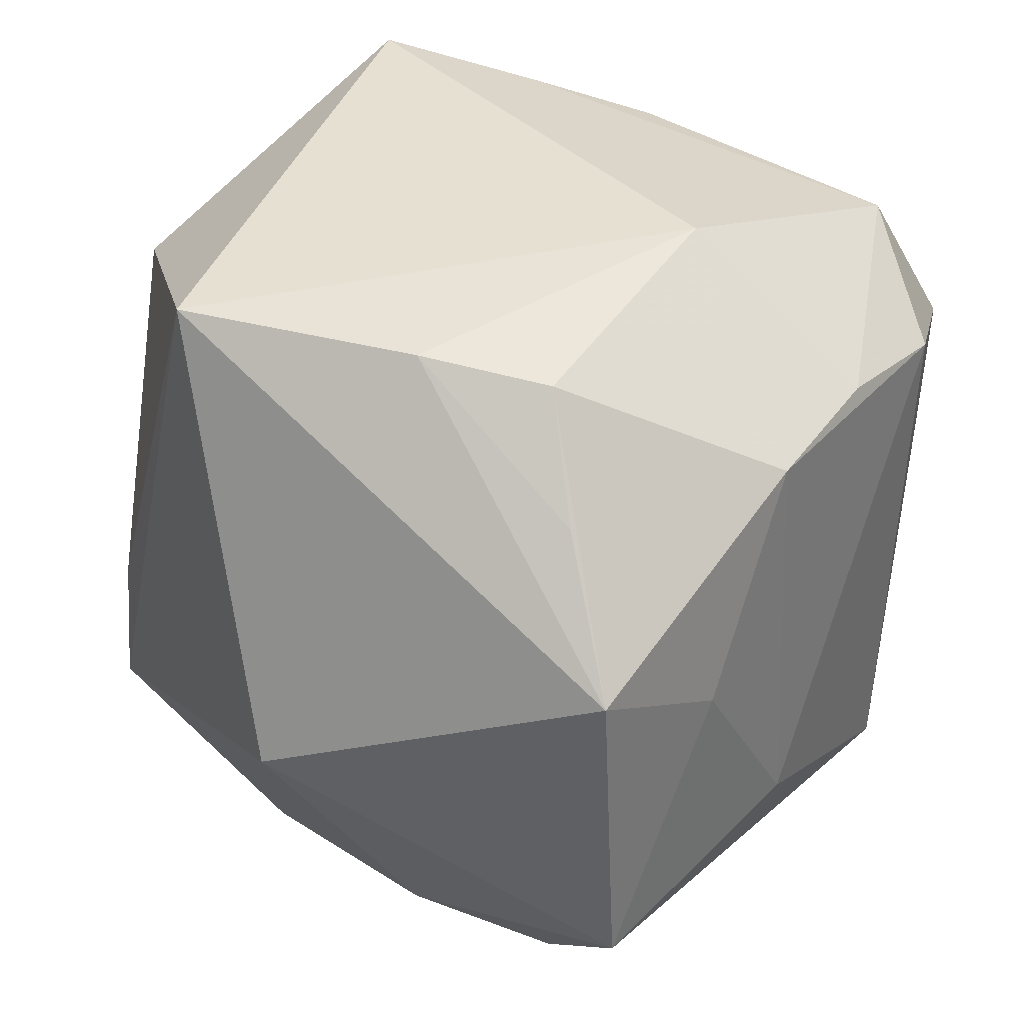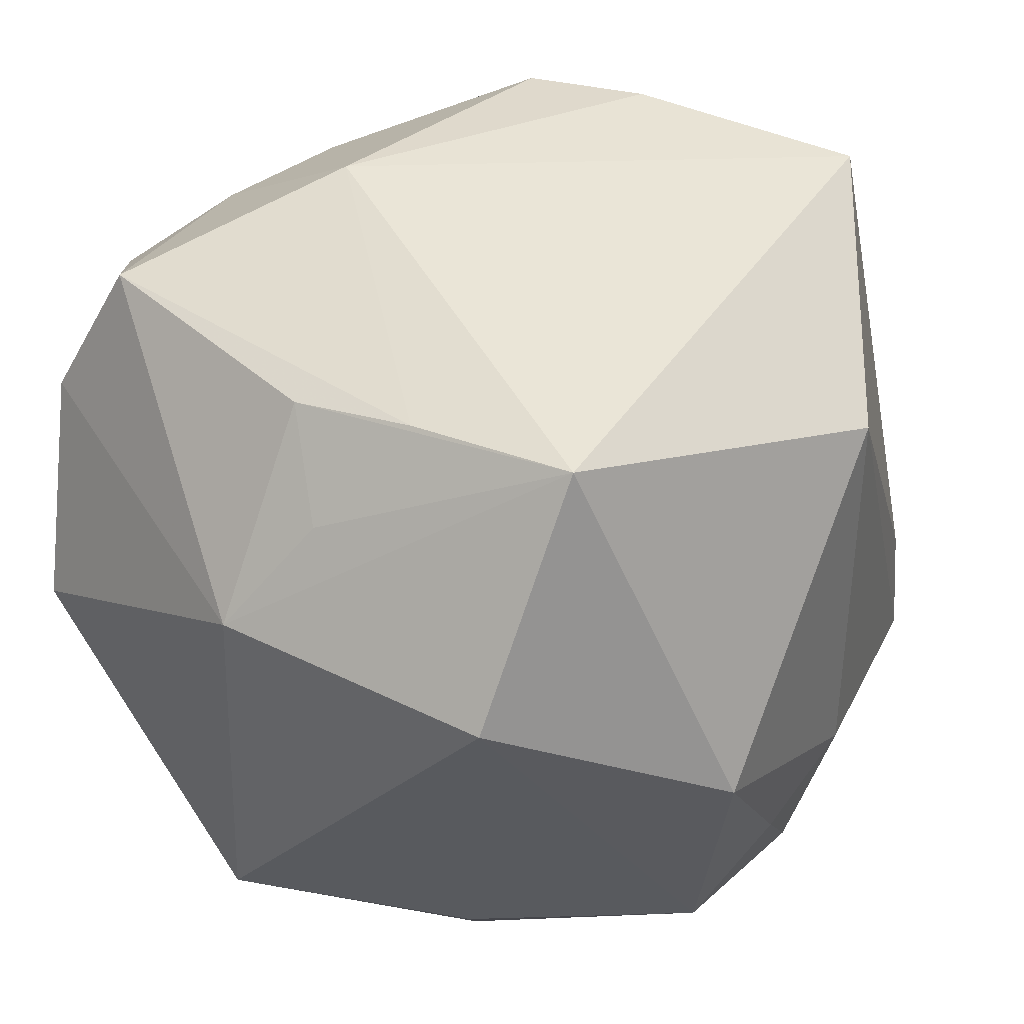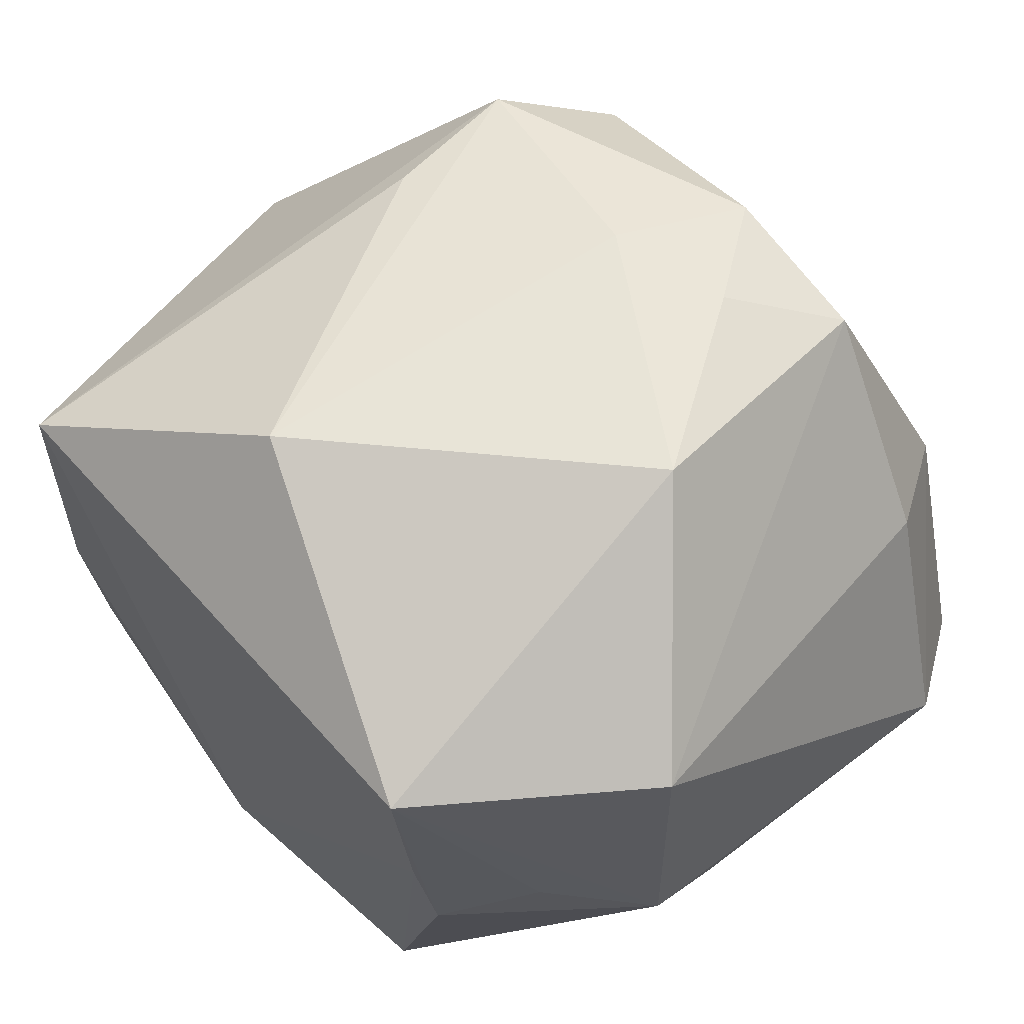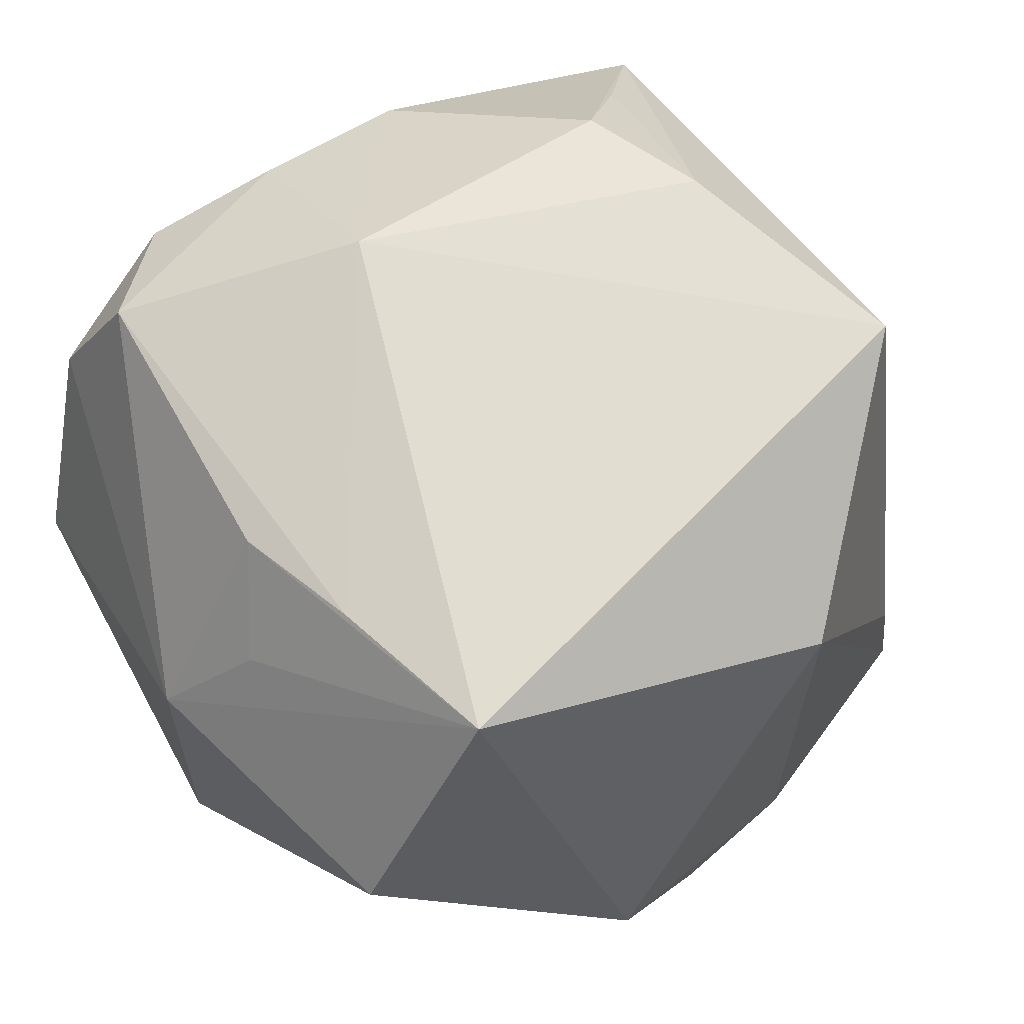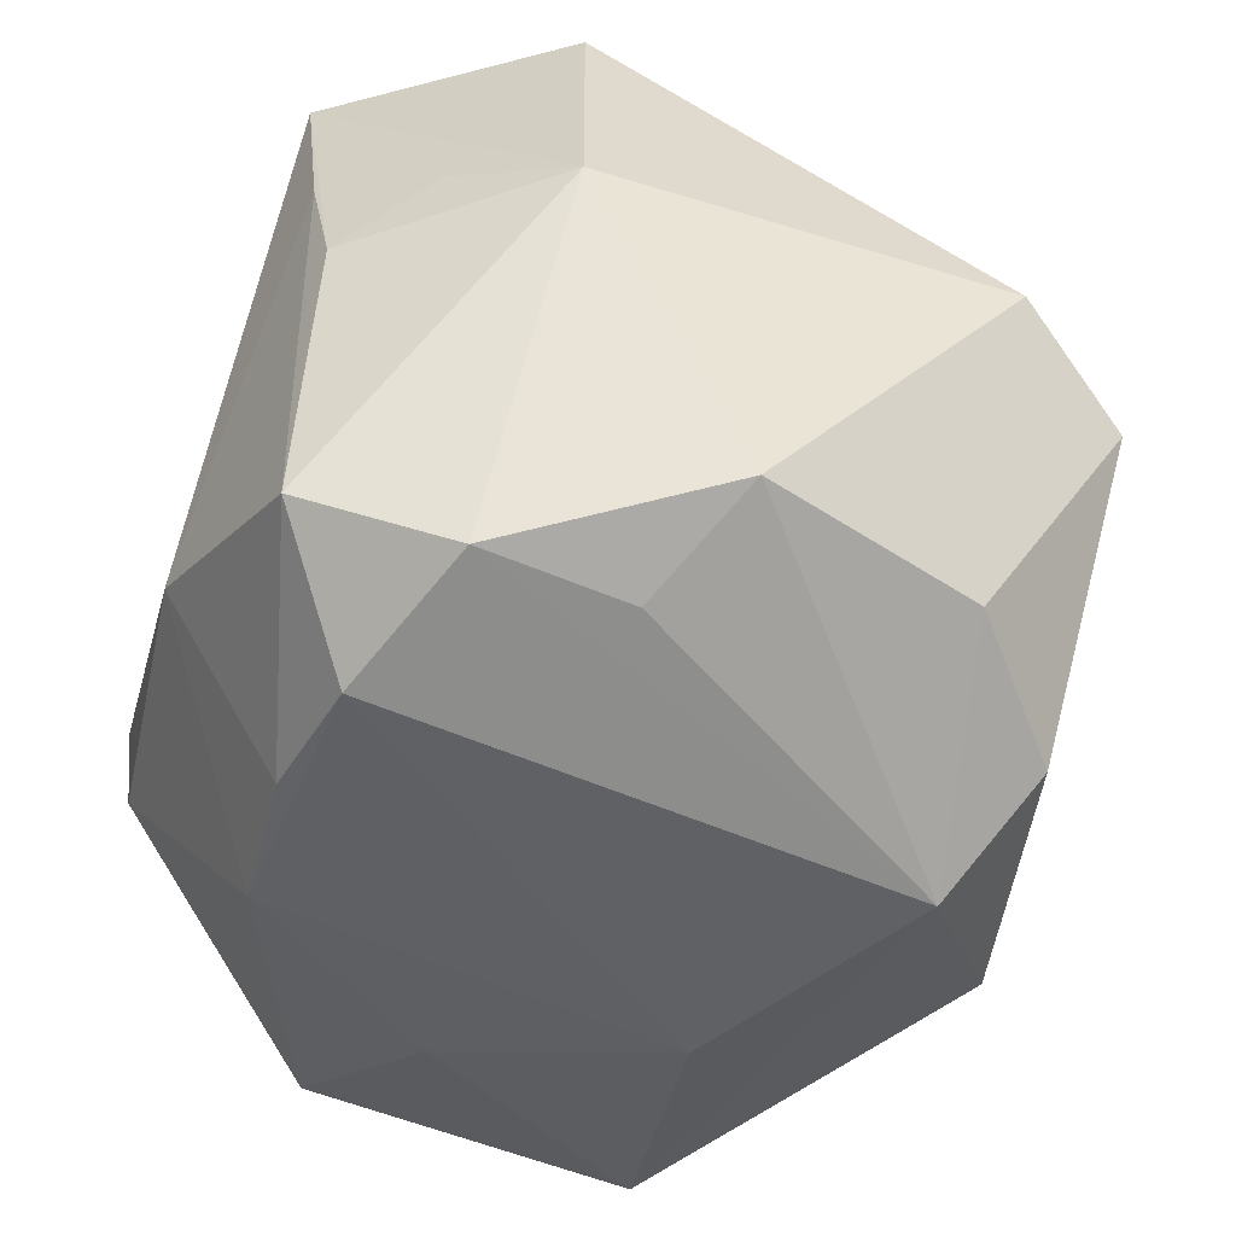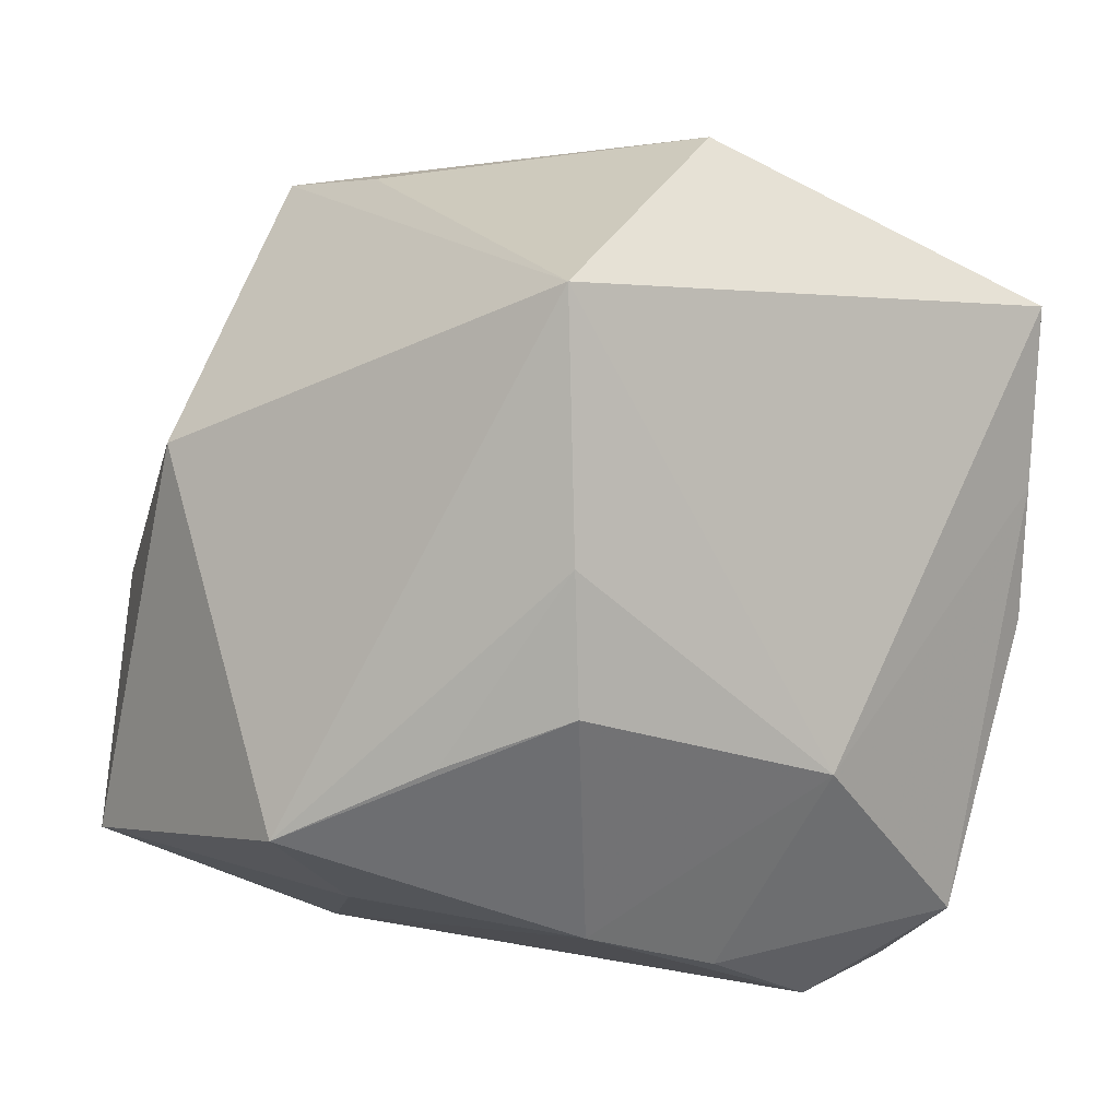
<metadata>
{"format":"obj","ext":"obj","renderer":"f3d","projection":"perspective","resolution":1024,"background":"white","views":[{"elev":41.3,"azim":-71.2,"up":"+Z"},{"elev":41.2,"azim":121.4,"up":"+Z"},{"elev":58.7,"azim":51.4,"up":"+Y"},{"elev":66.0,"azim":134.0,"up":"+Z"},{"elev":-59.2,"azim":73.7,"up":"+Y"},{"elev":1.8,"azim":-33.8,"up":"+Y"}]}
</metadata>
<code>
v 0.0332 -0.03429 -0.002357
v -0.03625 -0.0008195 -0.02507
v 0.02195 -0.03807 0.003528
v -0.02621 0.00114 0.03776
v -0.0033 0.03906 0.02536
v -0.02106 0.03679 -0.003512
v -0.02783 0.005112 -0.03128
v -0.0004015 0.04057 -0.01327
v 0.02023 -0.03149 0.03115
v -0.03749 -0.01569 -0.02558
v -0.008366 0.008631 -0.04082
v -0.002992 -0.03525 0.02581
v 0.02294 0.0401 -0.0005973
v -0.0201 -0.03436 -0.0131
v -0.04372 0.01169 -0.001659
v 0.03129 0.01545 -0.02601
v -0.02286 0.03718 -0.01672
v -0.03306 -0.01579 0.02723
v 0.01767 0.03428 -0.02718
v 0.02436 0.01163 -0.03591
v 0.009358 -0.03955 0.02319
v 0.00327 -0.03955 -0.02615
v 0.02834 -0.004751 0.03183
v 0.01204 0.01436 -0.03754
v 0.02361 -0.03811 0.0172
v -0.03014 -0.02922 0.007137
v 0.02764 0.00762 0.03382
v -0.04417 -0.02425 -0.01511
v -0.02563 0.01888 -0.03064
v -0.04267 -0.02236 0.01564
v 0.0009846 -0.01733 0.03784
v 0.03468 0.001248 0.02392
v -0.0188 0.02955 -0.02892
v 0.04123 0.000971 0.002989
v 0.04123 -0.005065 0.01384
v 0.04123 0.02315 0.01399
v 0.01075 0.03902 -0.01736
v 0.02753 0.02444 0.03562
v 0.03344 -0.01138 -0.03418
v -0.0131 -0.02498 -0.03726
v 0.04113 -0.006736 -0.02354
v -0.02467 -0.02137 -0.03193
v 0.01362 -0.03298 -0.03226
v -0.02489 -0.01136 0.03637
v -0.02689 0.02457 0.03776
v 0.003008 0.03724 -0.02707
v -0.0167 -0.03174 0.02538
v 0.0258 -0.03173 -0.02274
f 45 17 15
f 11 39 40
f 28 40 22
f 13 36 19
f 22 25 21
f 35 25 1
f 15 17 29
f 22 40 43
f 43 40 39
f 14 28 22
f 22 21 14
f 14 21 47
f 42 28 10
f 40 28 42
f 11 40 42
f 30 45 15
f 15 28 30
f 34 36 35
f 20 39 11
f 8 5 13
f 17 5 8
f 3 25 22
f 22 1 3
f 3 1 25
f 15 29 2
f 2 28 15
f 10 28 2
f 7 29 11
f 11 42 7
f 7 42 10
f 10 2 7
f 7 2 29
f 33 29 17
f 11 29 33
f 17 45 6
f 6 5 17
f 45 5 6
f 48 43 39
f 48 1 22
f 22 43 48
f 28 14 26
f 26 30 28
f 26 14 47
f 47 30 26
f 38 36 13
f 13 5 38
f 38 5 45
f 35 36 38
f 38 32 35
f 31 38 45
f 27 38 31
f 24 20 11
f 19 20 24
f 16 19 36
f 16 20 19
f 13 19 37
f 37 8 13
f 46 33 17
f 17 8 46
f 11 33 46
f 46 37 19
f 8 37 46
f 46 24 11
f 19 24 46
f 35 32 23
f 23 38 27
f 32 38 23
f 47 21 12
f 12 31 47
f 47 31 44
f 44 30 47
f 44 18 30
f 39 20 41
f 20 16 41
f 41 16 36
f 36 34 41
f 41 48 39
f 1 48 41
f 35 1 41
f 41 34 35
f 9 12 21
f 31 12 9
f 9 21 25
f 27 31 9
f 9 23 27
f 9 25 35
f 35 23 9
f 4 31 45
f 4 44 31
f 18 44 4
f 45 30 4
f 30 18 4

</code>
